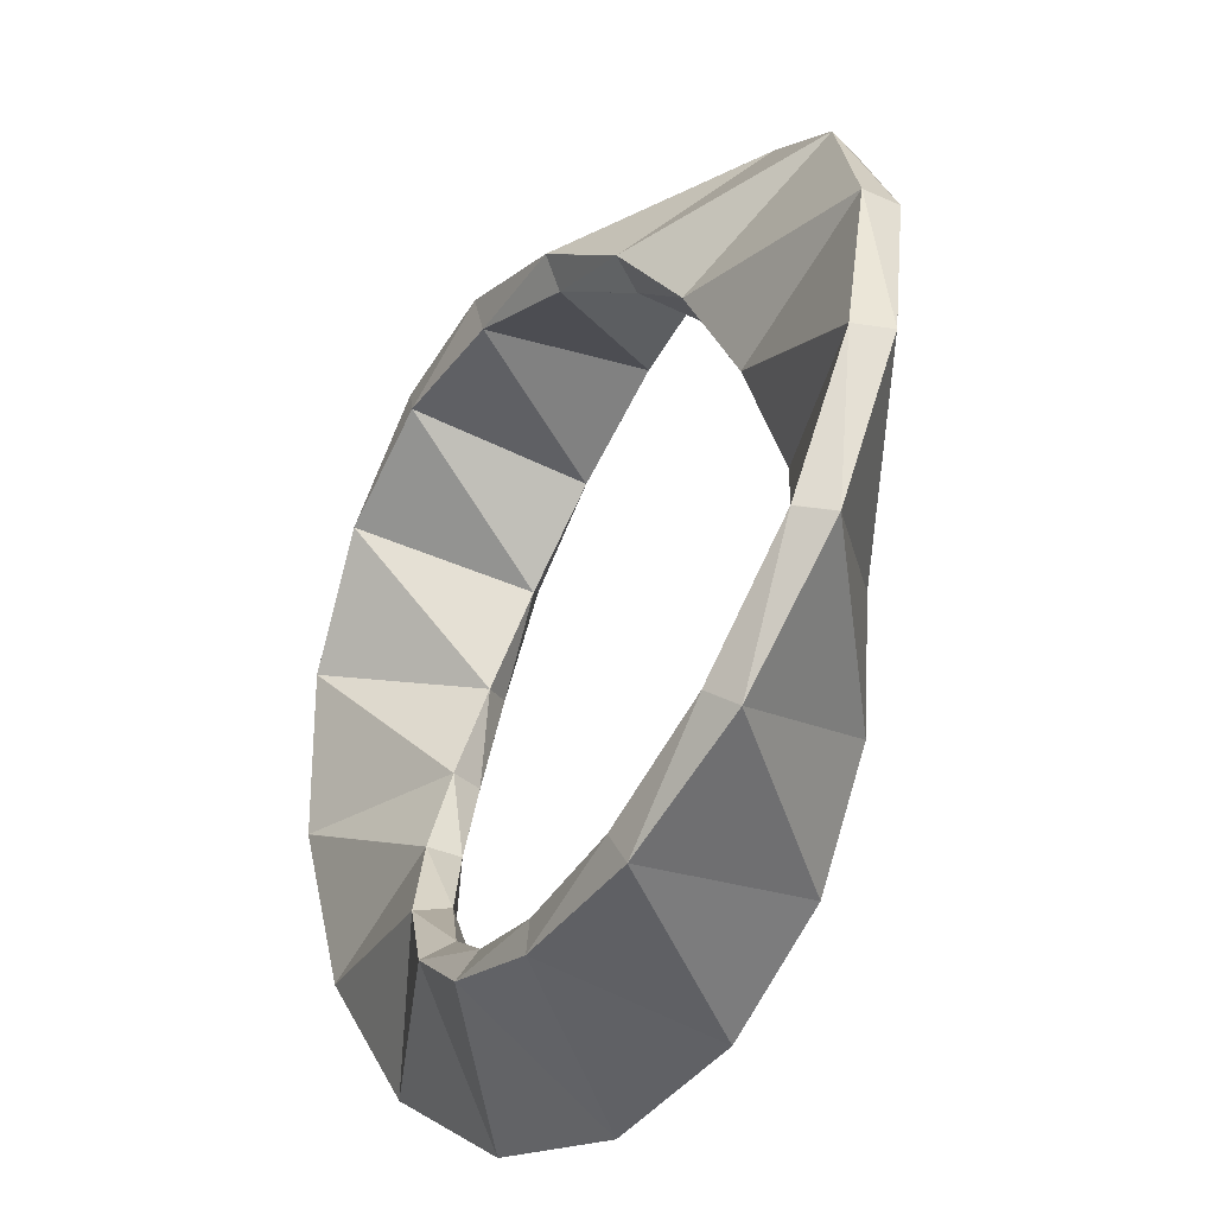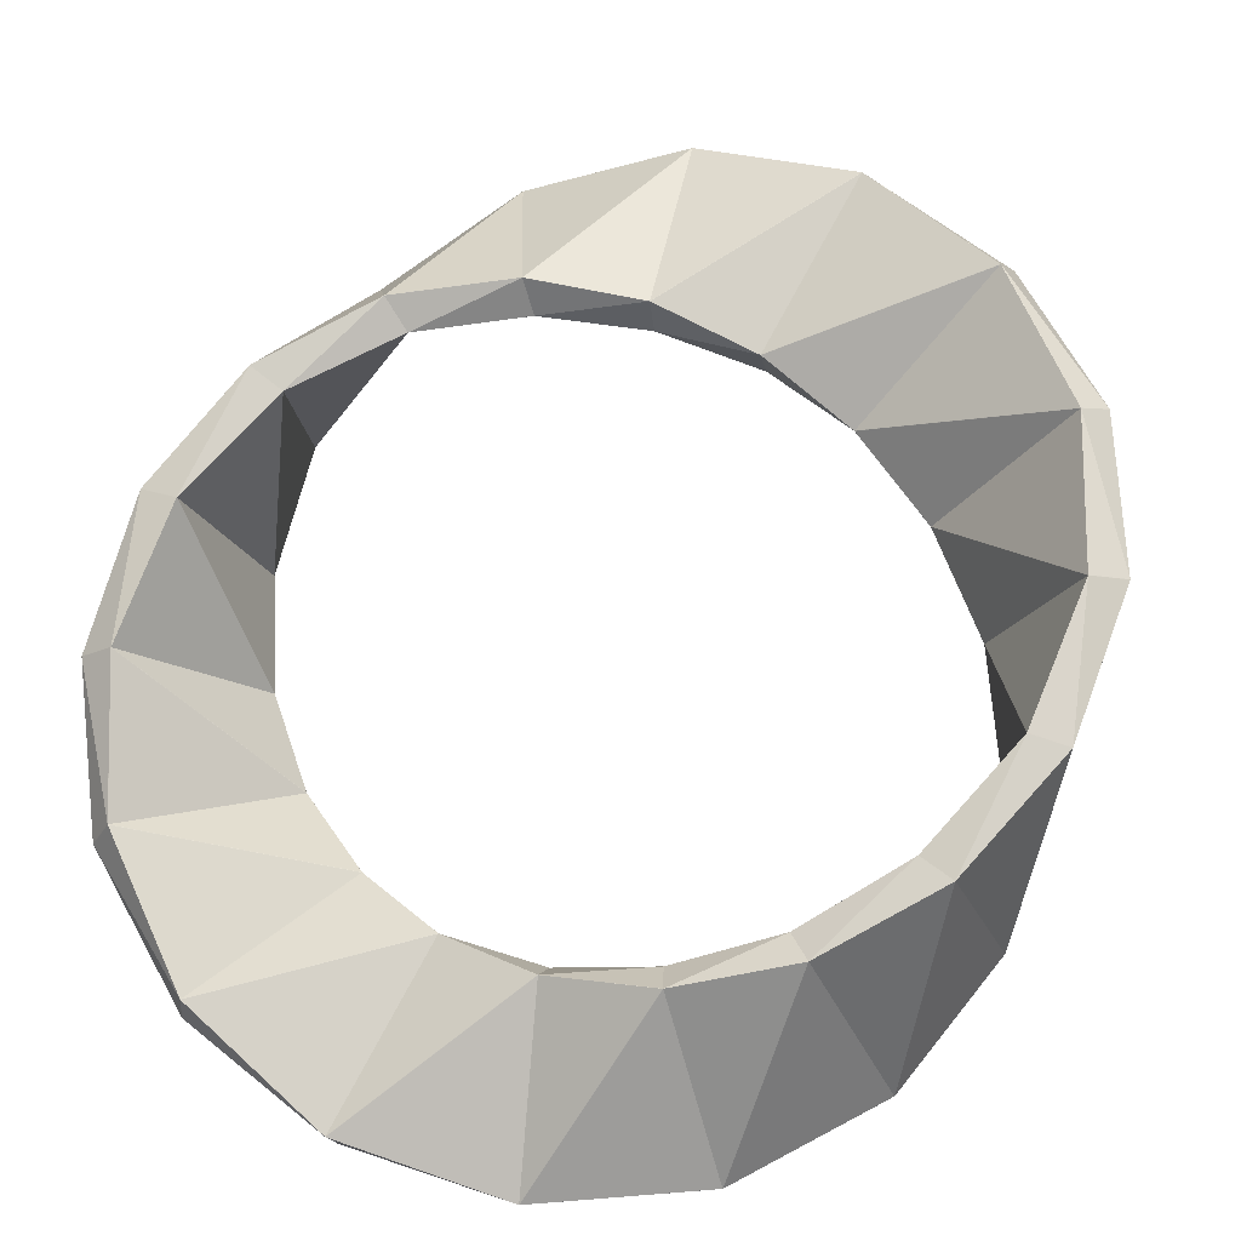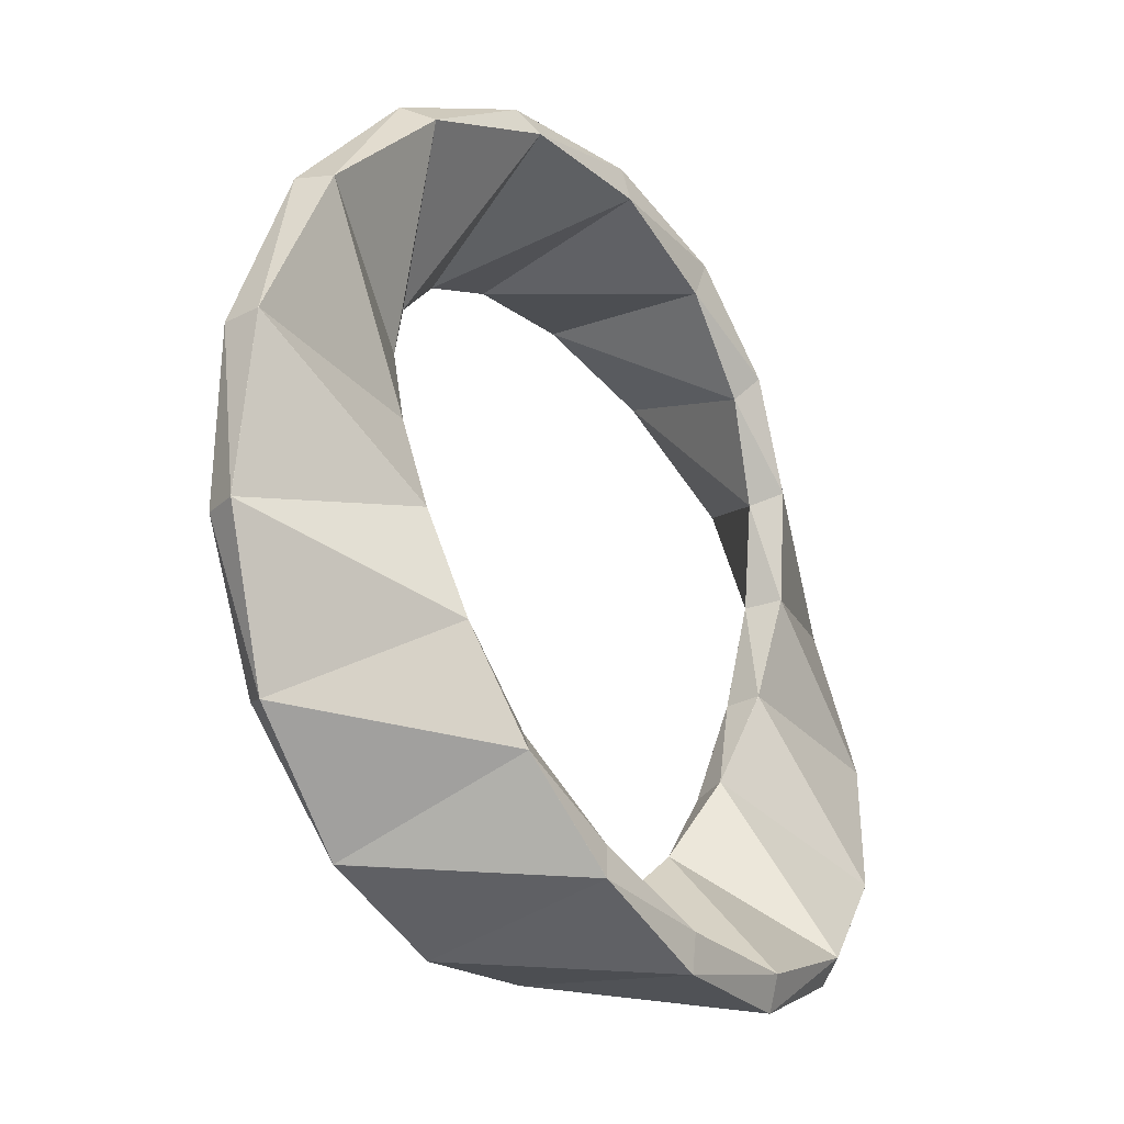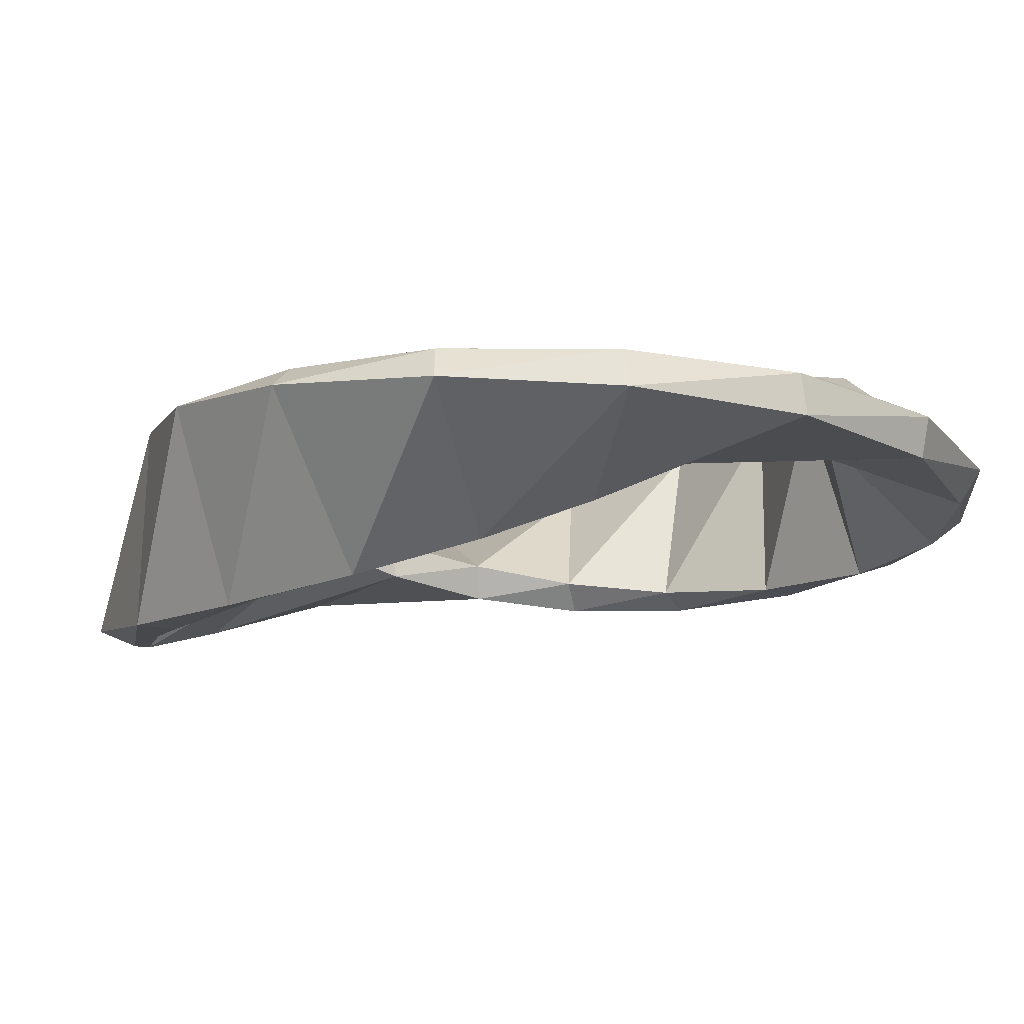
<metadata>
{"format":"obj","ext":"obj","renderer":"f3d","projection":"perspective","resolution":1024,"background":"white","views":[{"elev":69.3,"azim":43.5,"up":"+Z"},{"elev":-48.5,"azim":137.5,"up":"+Z"},{"elev":26.8,"azim":-122.7,"up":"+Z"},{"elev":-69.1,"azim":-46.1,"up":"+Z"}]}
</metadata>
<code>
v -0.01421 -0.2223 -0.2023
v 0.03806 -0.2878 -0.128
v -0.01428 -0.222 -0.2022
v -0.01421 -0.2223 -0.2023
v -0.01421 -0.3633 -0.3433
v 0.03822 -0.2878 -0.1279
v 0.1319 -0.4107 -0.255
v 0.1554 -0.3805 -0.2667
v 0.1321 -0.4108 -0.2547
v 0.1318 -0.4106 -0.2547
v -0.014 -0.3637 -0.3435
v 0.03825 -0.2881 -0.1281
v 0.014 -0.3435 -0.3637
v 0.1552 -0.3804 -0.267
v 0.01428 -0.3437 -0.3635
v 0.1552 -0.3802 -0.2667
v 0.01421 -0.2023 -0.2223
v 0.01428 -0.2022 -0.222
v -0.01409 -0.2221 -0.2021
v 0.06159 -0.2577 -0.1398
v 0.01409 -0.2021 -0.2221
v -0.01428 -0.222 -0.2022
v -0.01428 -0.3635 -0.3437
v 0.014 -0.3435 -0.3637
v 0.06141 -0.2577 -0.1399
v 0.06163 -0.2578 -0.1401
v 0.06163 -0.2578 -0.1401
v 0.01421 -0.3433 -0.3633
v 0.01421 -0.2023 -0.2223
v 0.09644 -0.33 -0.03444
v 0.1066 -0.2925 -0.04376
v 0.09655 -0.3299 -0.03428
v 0.257 -0.398 -0.1325
v 0.267 -0.3605 -0.1421
v 0.2572 -0.3979 -0.1321
v 0.2569 -0.3979 -0.1322
v 0.09671 -0.3301 -0.03444
v 0.2668 -0.3603 -0.1418
v 0.2668 -0.3603 -0.1418
v 0.2672 -0.3604 -0.1418
v 0.1065 -0.2925 -0.0439
v 0.1068 -0.2925 -0.04405
v 0.1068 -0.2925 -0.04405
v 0.1566 -0.3373 0.07732
v 0.1566 -0.3371 0.07747
v 0.3332 -0.2921 -0.01409
v 0.3404 -0.3292 -0.000996
v 0.3403 -0.3293 -0.001341
v 0.3333 -0.292 -0.01375
v 0.3401 -0.3293 -0.001143
v 0.1569 -0.3372 0.07733
v 0.3329 -0.292 -0.0138
v 0.3329 -0.292 -0.0138
v 0.1496 -0.2999 0.06491
v 0.1495 -0.3 0.06475
v 0.1498 -0.2999 0.06461
v 0.1498 -0.2999 0.06461
v 0.2081 -0.2986 0.1995
v 0.1856 -0.2707 0.1818
v 0.208 -0.2984 0.1996
v 0.349 -0.1938 0.09585
v 0.3715 -0.2215 0.1139
v 0.3714 -0.2215 0.1141
v 0.2083 -0.2984 0.1995
v 0.3716 -0.2213 0.1142
v 0.3487 -0.1937 0.09611
v 0.3487 -0.1937 0.09611
v 0.349 -0.1935 0.09617
v 0.1856 -0.2708 0.1817
v 0.1858 -0.2706 0.1815
v 0.1858 -0.2706 0.1815
v 0.2372 -0.2092 0.3163
v 0.2081 -0.2984 0.1998
v 0.3199 -0.0868 0.1757
v 0.3199 -0.08665 0.1758
v 0.2373 -0.2089 0.3163
v 0.3521 -0.09785 0.1967
v 0.3522 -0.09757 0.1967
v 0.3197 -0.08679 0.1759
v 0.3197 -0.08679 0.1759
v 0.2048 -0.1978 0.2957
v 0.3522 -0.0977 0.1965
v 0.3523 -0.09789 0.1964
v 0.2049 -0.1981 0.2955
v 0.2371 -0.2089 0.3165
v 0.2049 -0.1978 0.2954
v 0.2049 -0.1978 0.2954
v 0.2321 -0.07561 0.4058
v 0.2932 0.01929 0.2407
v 0.2932 0.01911 0.2406
v 0.2579 0.01188 0.2234
v 0.1967 -0.08285 0.3886
v 0.2321 -0.07528 0.4057
v 0.258 0.01169 0.2233
v 0.2932 0.01904 0.2409
v 0.2577 0.01171 0.2236
v 0.2577 0.01171 0.2236
v 0.1966 -0.08251 0.3887
v 0.2319 -0.07526 0.406
v 0.1967 -0.08255 0.3883
v 0.1967 -0.08255 0.3883
v 0.188 0.08317 0.4469
v 0.1546 0.06219 0.44
v 0.1544 0.06252 0.4401
v 0.209 0.114 0.2504
v 0.209 0.1138 0.2504
v 0.1758 0.09291 0.2435
v 0.1879 0.08344 0.4467
v 0.2091 0.1139 0.2507
v 0.1759 0.09272 0.2435
v 0.1757 0.09279 0.2438
v 0.1757 0.09279 0.2438
v 0.1877 0.08351 0.4469
v 0.1545 0.06235 0.4397
v 0.1545 0.06235 0.4397
v 0.1104 0.2393 0.4262
v 0.1101 0.2396 0.4261
v 0.08047 0.2137 0.4335
v 0.113 0.181 0.2349
v 0.08329 0.1554 0.2422
v 0.1131 0.1808 0.2349
v 0.1102 0.2394 0.4258
v 0.0802 0.214 0.4334
v 0.08339 0.1552 0.2423
v 0.1131 0.181 0.2351
v 0.08032 0.2137 0.4332
v 0.08323 0.1553 0.2425
v 0.08323 0.1553 0.2425
v 0.01428 0.3635 0.3437
v 0.014 0.2222 0.202
v 0.01409 0.2221 0.2021
v -0.01409 0.2021 0.2221
v 0.01414 0.3634 0.3433
v -0.014 0.3435 0.3637
v -0.014 0.202 0.2222
v 0.01414 0.2223 0.2022
v 0.01414 0.2223 0.2022
v -0.01414 0.2022 0.2223
v -0.01414 0.2022 0.2223
v 0.014 0.3637 0.3435
v -0.01428 0.3437 0.3635
v -0.01414 0.3433 0.3634
v -0.0802 0.4334 0.214
v -0.08047 0.4335 0.2137
v -0.1101 0.4261 0.2396
v -0.08339 0.2423 0.1552
v -0.1131 0.2349 0.1808
v -0.08329 0.2422 0.1554
v -0.08032 0.4332 0.2137
v -0.113 0.2349 0.181
v -0.08323 0.2425 0.1553
v -0.08323 0.2425 0.1553
v -0.1104 0.4262 0.2393
v -0.1131 0.2351 0.181
v -0.1102 0.4258 0.2394
v -0.1544 0.4401 0.06252
v -0.188 0.4469 0.08317
v -0.1877 0.4469 0.08351
v -0.1759 0.2435 0.09272
v -0.209 0.2504 0.1138
v -0.1758 0.2435 0.09291
v -0.1545 0.4397 0.06235
v -0.1545 0.4397 0.06235
v -0.209 0.2504 0.114
v -0.1757 0.2438 0.09279
v -0.1757 0.2438 0.09279
v -0.2091 0.2507 0.1139
v -0.1546 0.44 0.06219
v -0.1879 0.4467 0.08344
v -0.1966 0.3887 -0.08251
v -0.2321 0.4058 -0.07561
v -0.1967 0.3886 -0.08285
v -0.2319 0.406 -0.07526
v -0.258 0.2233 0.01169
v -0.2579 0.2234 0.01188
v -0.2932 0.2406 0.01911
v -0.1967 0.3883 -0.08255
v -0.1967 0.3883 -0.08255
v -0.2932 0.2407 0.01929
v -0.2577 0.2236 0.01171
v -0.2577 0.2236 0.01171
v -0.2321 0.4057 -0.07528
v -0.2932 0.2409 0.01904
v -0.2048 0.2957 -0.1978
v -0.3522 0.1965 -0.0977
v -0.3522 0.1967 -0.09757
v -0.2049 0.2954 -0.1978
v -0.2049 0.2954 -0.1978
v -0.3197 0.1759 -0.08679
v -0.3199 0.1757 -0.0868
v -0.3197 0.1759 -0.08679
v -0.2372 0.3163 -0.2092
v -0.2049 0.2955 -0.1981
v -0.2371 0.3165 -0.2089
v -0.3199 0.1758 -0.08665
v -0.2373 0.3163 -0.2089
v -0.3521 0.1967 -0.09785
v -0.1856 0.1818 -0.2707
v -0.349 0.09585 -0.1938
v -0.1856 0.1817 -0.2708
v -0.3523 0.1964 -0.09789
v -0.3716 0.1142 -0.2213
v -0.2083 0.1995 -0.2984
v -0.3714 0.1141 -0.2215
v -0.2081 0.1995 -0.2986
v -0.1858 0.1815 -0.2706
v -0.1858 0.1815 -0.2706
v -0.349 0.09617 -0.1935
v -0.3487 0.09611 -0.1937
v -0.3487 0.09611 -0.1937
v -0.208 0.1996 -0.2984
v -0.2081 0.1998 -0.2984
v -0.3715 0.1139 -0.2215
v -0.1496 0.06491 -0.2999
v -0.1495 0.06475 -0.3
v -0.1498 0.06461 -0.2999
v -0.3404 -0.000996 -0.3292
v -0.1566 0.07732 -0.3373
v -0.3332 -0.01409 -0.2921
v -0.3333 -0.01375 -0.292
v -0.1498 0.06461 -0.2999
v -0.3329 -0.0138 -0.292
v -0.3329 -0.0138 -0.292
v -0.1566 0.07747 -0.3371
v -0.1569 0.07733 -0.3372
v -0.3401 -0.001143 -0.3293
v -0.3403 -0.001341 -0.3293
v -0.1066 -0.04376 -0.2925
v -0.1065 -0.0439 -0.2925
v -0.257 -0.1325 -0.398
v -0.267 -0.1421 -0.3605
v -0.2572 -0.1321 -0.3979
v -0.1068 -0.04405 -0.2925
v -0.09644 -0.03444 -0.33
v -0.2672 -0.1418 -0.3604
v -0.09655 -0.03428 -0.3299
v -0.09671 -0.03444 -0.3301
v -0.2569 -0.1322 -0.3979
v -0.2668 -0.1418 -0.3603
v -0.2668 -0.1418 -0.3603
v -0.1068 -0.04405 -0.2925
v -0.06159 -0.1398 -0.2577
v -0.03806 -0.128 -0.2878
v -0.06141 -0.1399 -0.2577
v -0.1321 -0.2547 -0.4108
v -0.06163 -0.1401 -0.2578
v -0.1552 -0.267 -0.3804
v -0.1554 -0.2667 -0.3805
v -0.1319 -0.255 -0.4107
v -0.03822 -0.1279 -0.2878
v -0.03825 -0.1281 -0.2881
v -0.1318 -0.2547 -0.4106
v -0.1552 -0.2667 -0.3802
v -0.06163 -0.1401 -0.2578
f 1 2 3
f 4 2 1
f 2 4 5
f 2 6 3
f 7 8 9
f 10 11 9
f 11 10 12
f 13 14 15
f 16 17 18
f 19 20 21
f 3 19 22
f 19 3 20
f 7 9 11
f 23 15 11
f 24 15 23
f 15 24 13
f 6 25 3
f 20 3 25
f 21 20 18
f 18 26 16
f 18 27 26
f 27 18 20
f 28 14 13
f 14 28 29
f 29 16 14
f 16 29 17
f 12 2 11
f 11 2 5
f 15 14 7
f 14 8 7
f 15 7 11
f 12 30 2
f 30 12 10
f 31 25 6
f 31 6 2
f 30 32 2
f 33 34 35
f 9 35 36
f 9 36 37
f 33 35 9
f 27 38 39
f 38 27 20
f 34 40 35
f 14 34 8
f 8 33 9
f 32 41 2
f 31 2 41
f 25 31 20
f 42 20 43
f 20 42 38
f 31 43 20
f 16 34 14
f 34 16 26
f 26 39 34
f 39 26 27
f 8 34 33
f 37 30 9
f 9 30 10
f 37 44 30
f 44 37 36
f 44 45 30
f 46 47 48
f 47 46 49
f 35 50 51
f 50 35 47
f 43 52 53
f 52 43 31
f 32 54 41
f 54 32 30
f 48 47 35
f 55 30 45
f 30 55 54
f 41 54 31
f 56 31 57
f 31 56 52
f 54 57 31
f 39 46 34
f 38 46 39
f 46 38 42
f 53 42 43
f 42 53 46
f 35 51 44
f 35 44 36
f 34 46 40
f 40 48 35
f 40 46 48
f 51 58 44
f 58 51 50
f 45 59 55
f 59 45 44
f 58 60 44
f 49 61 62
f 47 63 64
f 63 47 65
f 62 65 47
f 66 57 54
f 57 66 67
f 61 65 62
f 65 61 68
f 46 61 49
f 69 44 60
f 44 69 59
f 55 59 54
f 70 54 59
f 71 54 70
f 54 71 66
f 53 61 46
f 52 61 53
f 61 52 56
f 67 56 57
f 56 67 61
f 47 64 58
f 47 58 50
f 49 62 47
f 64 72 58
f 72 64 63
f 58 72 73
f 74 75 61
f 65 76 72
f 65 77 76
f 77 65 78
f 79 70 59
f 70 79 80
f 60 81 69
f 81 60 58
f 82 61 75
f 61 82 78
f 83 78 65
f 65 72 63
f 72 81 84
f 81 72 85
f 69 81 59
f 86 59 81
f 87 59 86
f 59 87 79
f 74 66 71
f 74 67 66
f 67 74 61
f 80 71 70
f 71 80 74
f 78 68 61
f 68 78 83
f 84 58 73
f 58 84 81
f 73 72 84
f 68 83 65
f 76 88 72
f 88 76 77
f 75 89 82
f 89 75 74
f 72 88 85
f 90 74 91
f 74 90 89
f 85 92 81
f 78 93 88
f 82 89 78
f 94 91 74
f 95 78 89
f 78 95 93
f 78 88 77
f 96 86 81
f 86 96 97
f 88 98 92
f 98 88 99
f 94 79 87
f 94 80 79
f 80 94 74
f 97 87 86
f 87 97 94
f 85 88 92
f 92 98 81
f 100 81 98
f 101 81 100
f 81 101 96
f 93 102 88
f 102 93 95
f 103 102 104
f 91 105 90
f 105 91 94
f 88 102 99
f 106 94 107
f 94 106 105
f 89 108 102
f 90 105 89
f 109 89 105
f 89 109 108
f 99 103 98
f 110 107 94
f 89 102 95
f 111 100 98
f 100 111 112
f 102 113 104
f 96 110 97
f 110 96 101
f 94 97 110
f 112 101 100
f 101 112 110
f 99 102 103
f 103 104 98
f 98 114 111
f 98 115 114
f 115 98 104
f 109 116 108
f 102 108 116
f 116 117 118
f 110 119 107
f 106 107 119
f 102 116 113
f 110 120 121
f 110 121 119
f 122 116 105
f 106 119 105
f 118 123 104
f 124 120 110
f 125 105 119
f 105 125 122
f 105 116 109
f 118 117 123
f 104 126 127
f 126 104 123
f 111 124 112
f 124 111 114
f 110 112 124
f 114 128 124
f 128 114 115
f 113 118 104
f 113 116 118
f 115 127 128
f 127 115 104
f 122 129 116
f 129 122 125
f 124 130 120
f 121 120 130
f 116 129 117
f 131 124 132
f 124 131 130
f 133 129 119
f 121 130 119
f 117 134 123
f 124 135 132
f 136 119 130
f 137 119 136
f 119 137 133
f 119 129 125
f 126 138 139
f 138 126 123
f 140 134 129
f 134 140 141
f 128 135 124
f 127 135 128
f 135 127 126
f 126 139 135
f 117 129 134
f 134 141 123
f 123 142 138
f 142 123 141
f 143 133 137
f 133 143 129
f 144 145 143
f 132 146 131
f 146 132 135
f 143 140 129
f 135 147 148
f 135 148 146
f 149 136 130
f 146 130 131
f 147 135 150
f 151 130 146
f 152 130 151
f 130 152 149
f 153 145 144
f 150 141 154
f 149 137 136
f 137 149 143
f 139 150 135
f 138 150 139
f 150 138 142
f 141 140 145
f 142 141 150
f 145 140 143
f 153 141 145
f 155 141 153
f 141 155 154
f 156 149 152
f 149 156 143
f 157 158 156
f 148 147 159
f 150 159 147
f 144 143 156
f 150 160 161
f 150 161 159
f 162 151 146
f 151 162 163
f 146 148 159
f 160 150 164
f 146 159 165
f 166 146 165
f 146 166 162
f 164 153 167
f 168 157 156
f 163 152 151
f 152 163 156
f 154 164 150
f 164 154 155
f 158 153 144
f 155 153 164
f 158 144 156
f 157 153 158
f 167 153 169
f 157 169 153
f 170 162 166
f 170 163 162
f 163 170 156
f 171 170 172
f 170 171 173
f 160 174 161
f 174 160 164
f 168 156 170
f 175 164 176
f 164 175 174
f 171 157 173
f 177 165 159
f 165 177 178
f 159 161 174
f 176 164 179
f 159 174 180
f 181 159 180
f 159 181 177
f 157 182 183
f 182 157 171
f 166 178 170
f 178 166 165
f 167 179 164
f 179 167 169
f 179 157 183
f 173 157 168
f 173 168 170
f 179 169 157
f 178 184 170
f 177 184 178
f 184 177 181
f 172 170 184
f 185 179 186
f 187 180 174
f 180 187 188
f 189 174 190
f 191 174 189
f 174 191 187
f 174 175 190
f 183 186 179
f 186 183 182
f 192 184 193
f 184 192 194
f 195 179 185
f 179 195 190
f 176 190 175
f 190 176 179
f 188 181 180
f 181 188 184
f 192 171 194
f 171 196 197
f 196 171 192
f 186 182 171
f 186 171 197
f 194 171 172
f 194 172 184
f 198 187 191
f 198 188 187
f 188 198 184
f 185 199 195
f 199 185 186
f 200 184 198
f 201 186 202
f 192 203 204
f 203 192 205
f 206 191 189
f 191 206 198
f 190 195 199
f 207 189 190
f 189 207 206
f 186 208 199
f 208 186 201
f 209 190 199
f 210 190 209
f 190 210 207
f 211 184 200
f 184 211 205
f 193 205 212
f 205 193 184
f 205 192 212
f 197 202 186
f 202 197 196
f 202 192 204
f 202 196 192
f 208 201 202
f 199 202 213
f 202 199 208
f 212 192 193
f 214 207 210
f 214 206 207
f 206 214 198
f 215 198 214
f 216 210 209
f 210 216 214
f 204 217 202
f 217 204 203
f 200 218 211
f 218 200 198
f 219 199 220
f 221 209 199
f 209 221 216
f 222 199 219
f 223 199 222
f 199 223 221
f 224 198 215
f 198 224 218
f 205 211 218
f 225 205 218
f 205 225 226
f 217 203 205
f 217 205 226
f 213 202 217
f 220 199 213
f 220 213 217
f 219 217 227
f 217 219 220
f 228 214 216
f 221 228 216
f 228 221 223
f 229 214 228
f 230 231 232
f 223 233 228
f 233 223 222
f 226 232 217
f 232 226 225
f 215 234 224
f 234 215 214
f 231 219 235
f 236 214 229
f 214 236 234
f 218 224 234
f 237 218 234
f 218 237 238
f 232 225 218
f 232 218 238
f 239 219 231
f 240 219 239
f 219 240 241
f 222 241 233
f 241 222 219
f 227 217 232
f 235 219 227
f 235 227 232
f 231 235 232
f 242 228 233
f 241 242 233
f 242 241 240
f 243 236 229
f 243 229 228
f 244 228 242
f 245 232 238
f 245 238 237
f 246 240 239
f 240 246 242
f 247 231 248
f 248 230 245
f 249 248 245
f 247 248 249
f 230 232 245
f 243 228 250
f 244 250 228
f 234 236 243
f 251 234 243
f 234 251 252
f 237 234 245
f 245 234 252
f 253 231 247
f 231 253 254
f 254 239 231
f 239 254 246
f 248 231 230
f 22 254 253
f 22 246 254
f 246 22 242
f 18 250 244
f 18 244 242
f 19 242 22
f 252 24 245
f 24 252 251
f 3 253 1
f 253 3 22
f 11 247 23
f 249 245 24
f 23 247 249
f 21 242 19
f 242 21 18
f 243 250 18
f 17 243 18
f 29 243 17
f 243 29 28
f 251 243 24
f 13 243 28
f 243 13 24
f 23 249 24
f 5 247 11
f 247 5 4
f 4 253 247
f 253 4 1

</code>
